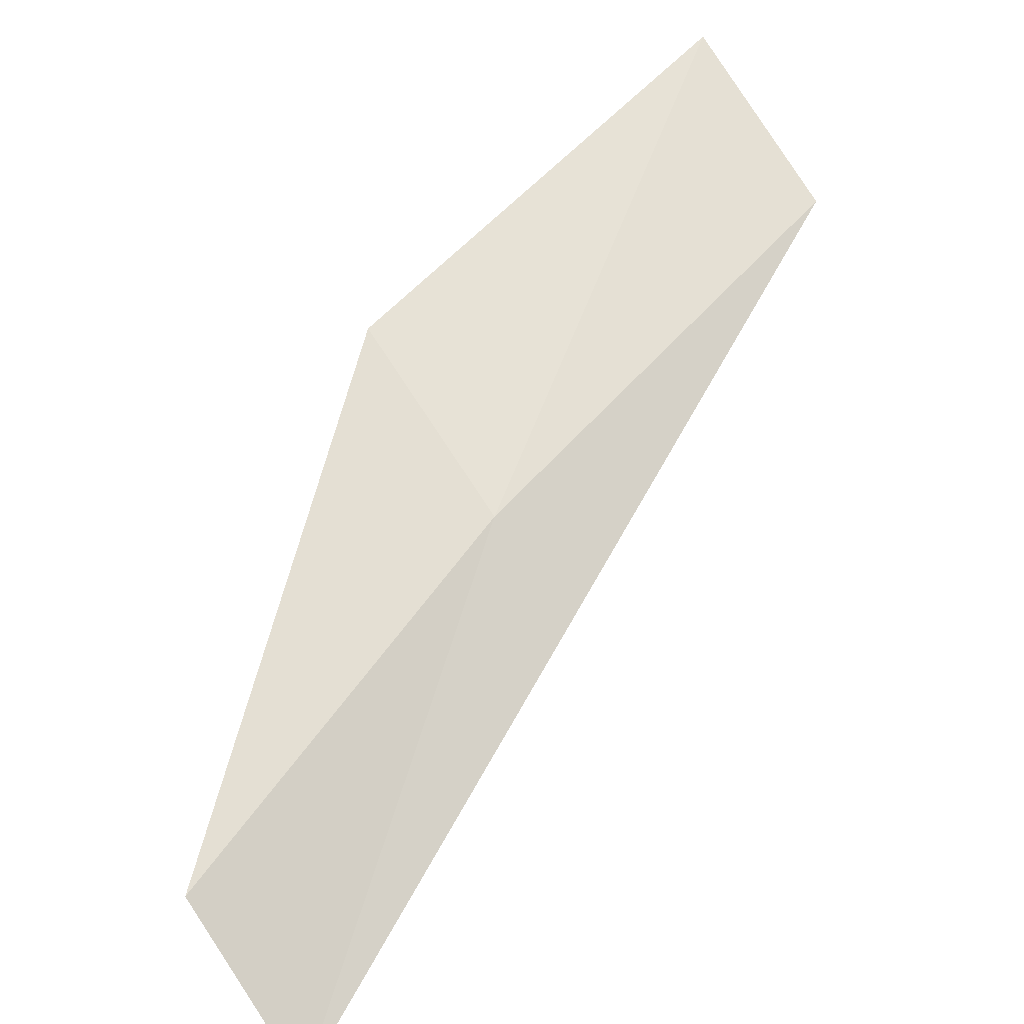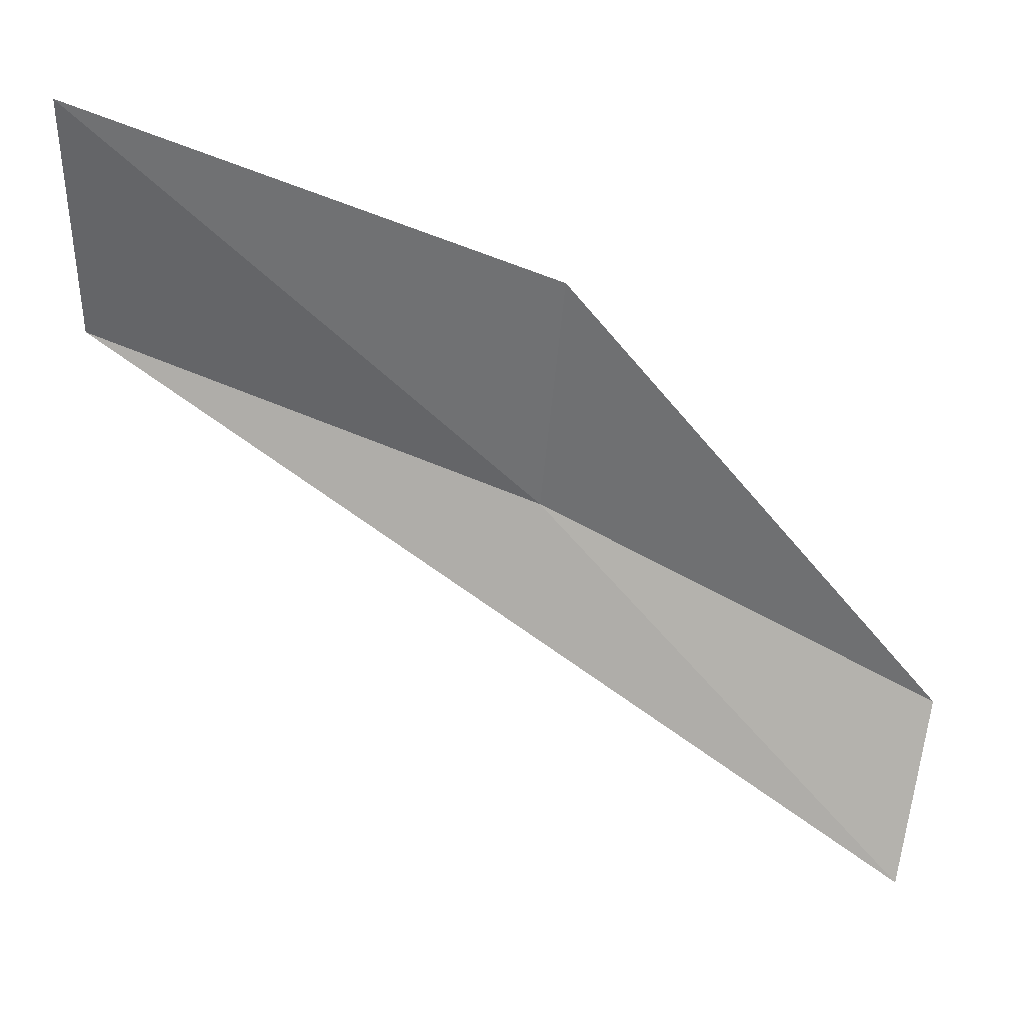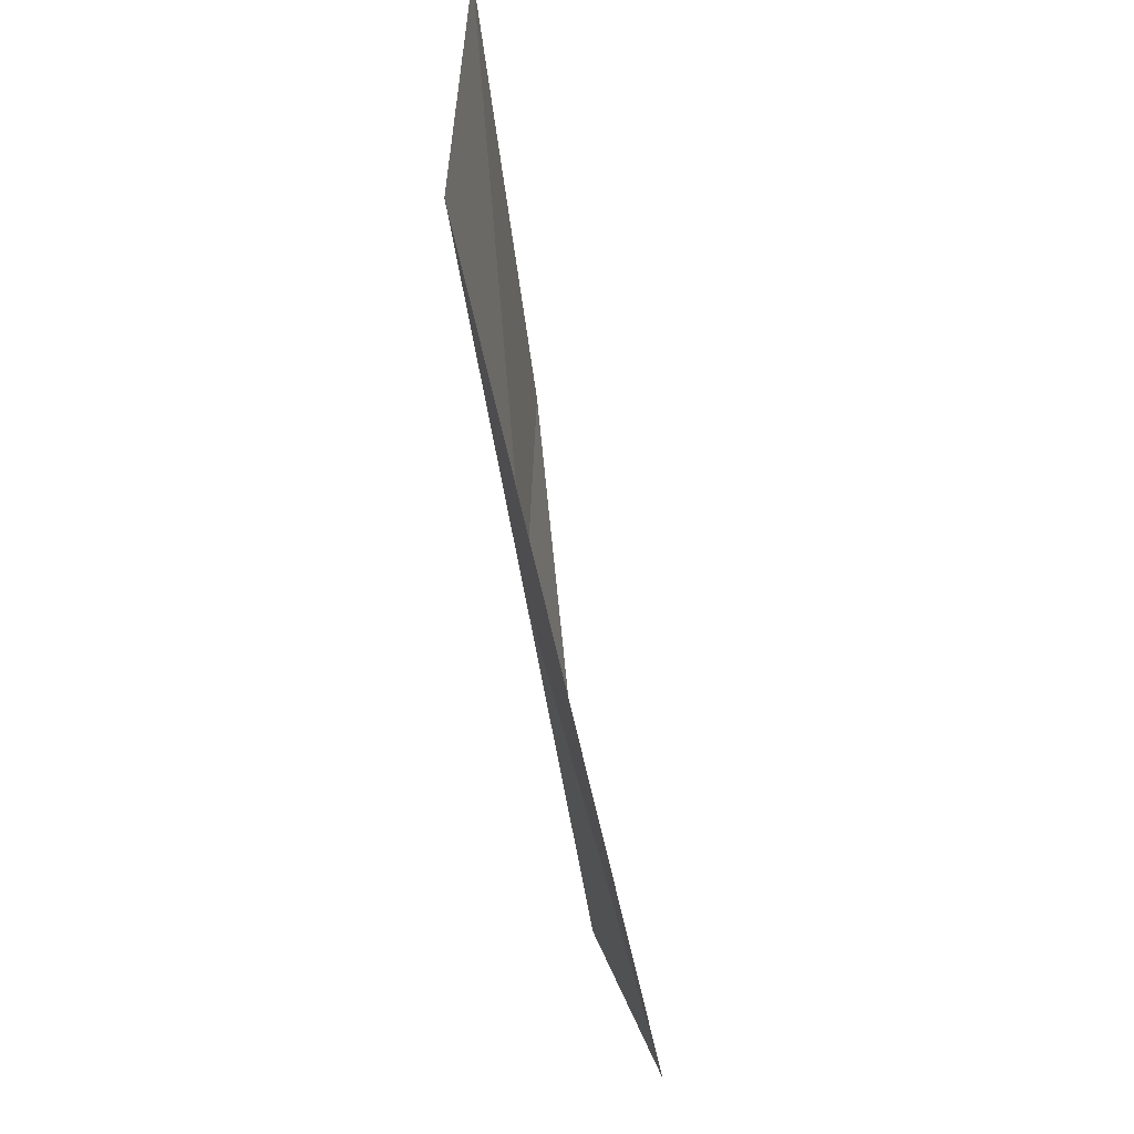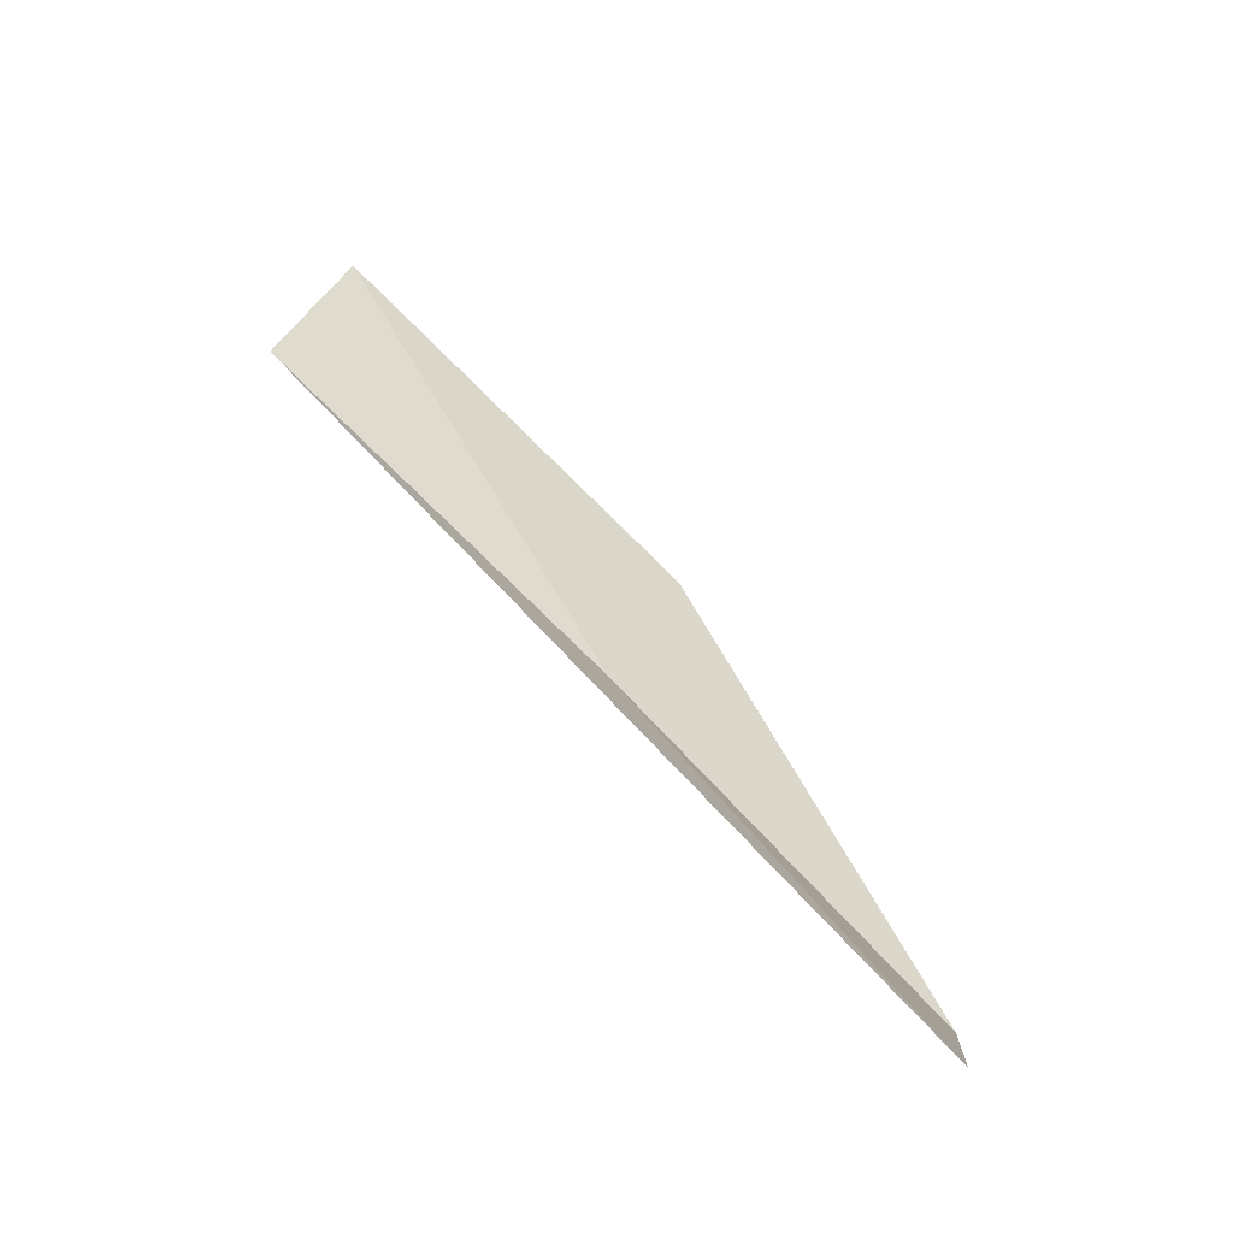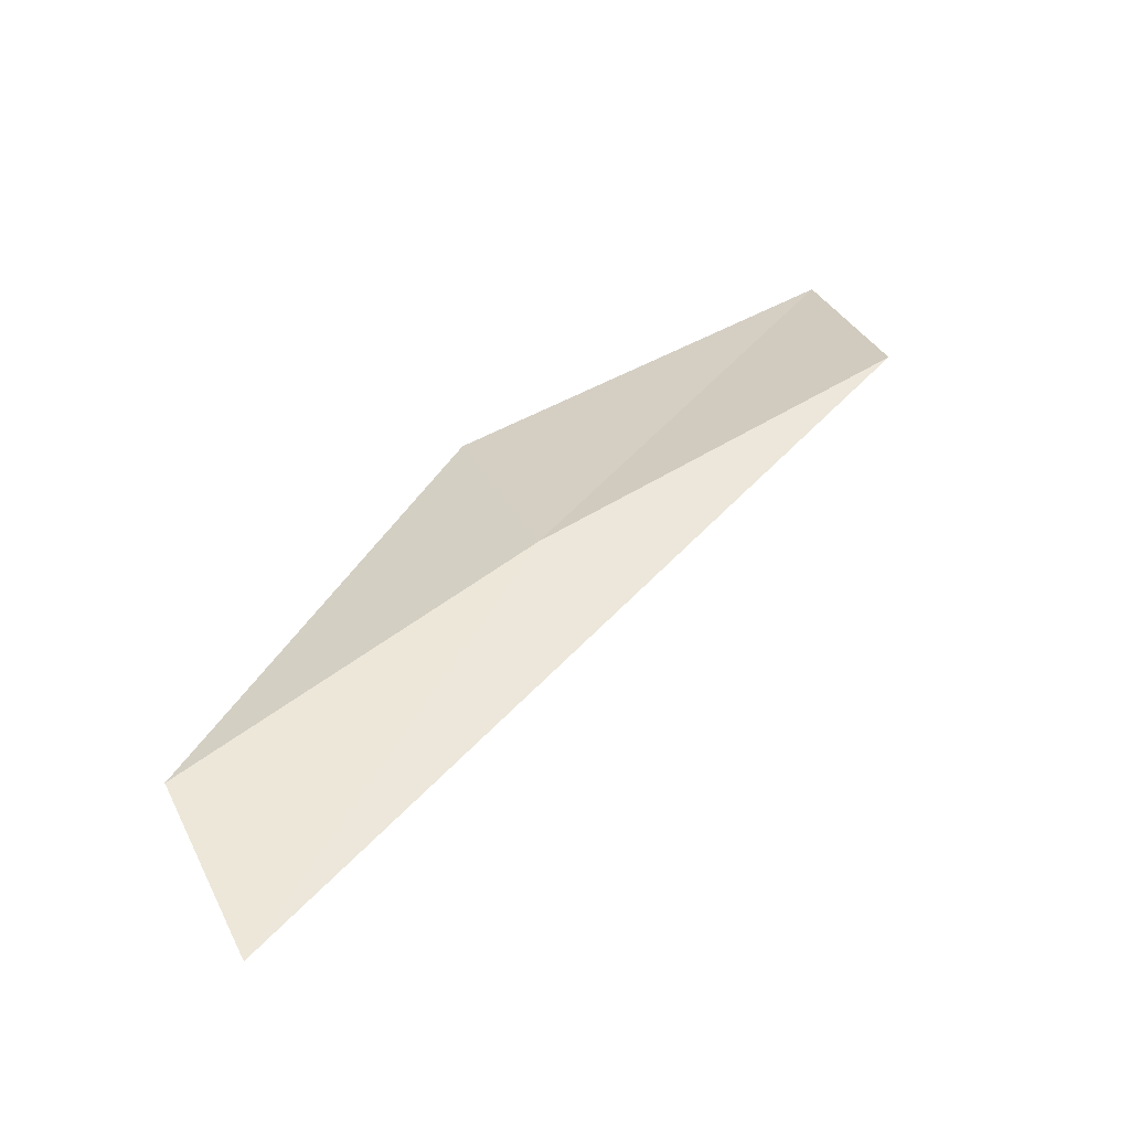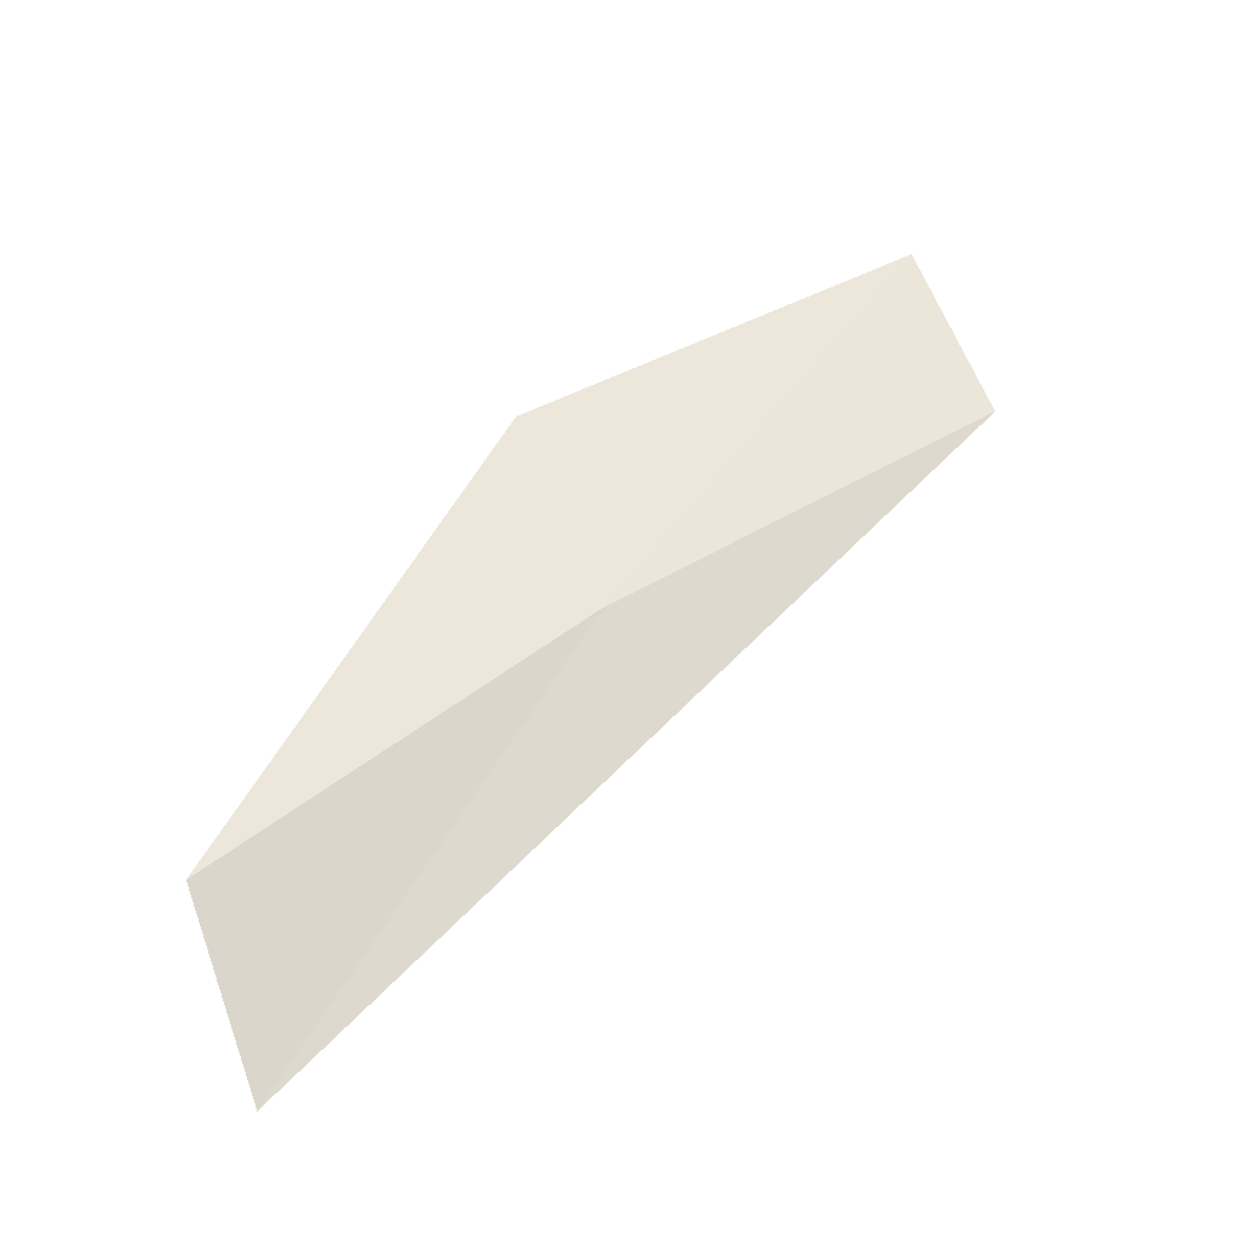
<metadata>
{"format":"obj","ext":"obj","renderer":"f3d","projection":"perspective","resolution":1024,"background":"white","views":[{"elev":60.2,"azim":-10.4,"up":"+Z"},{"elev":-55.9,"azim":-165.3,"up":"+Z"},{"elev":-13.0,"azim":94.5,"up":"+Y"},{"elev":-57.1,"azim":144.3,"up":"+Y"},{"elev":-61.0,"azim":5.6,"up":"+Y"},{"elev":-42.0,"azim":-9.2,"up":"+Y"}]}
</metadata>
<code>
v -4.494 12.7 19.67
v -3.323 13.57 19.78
v -3.512 14.32 19.73
v -4.757 13.43 19.66
v -5.531 11.75 19.53
v -5.293 11.25 19.28
f 1 3 2
f 1 4 3
f 1 5 4
f 1 2 6
f 1 6 5

</code>
